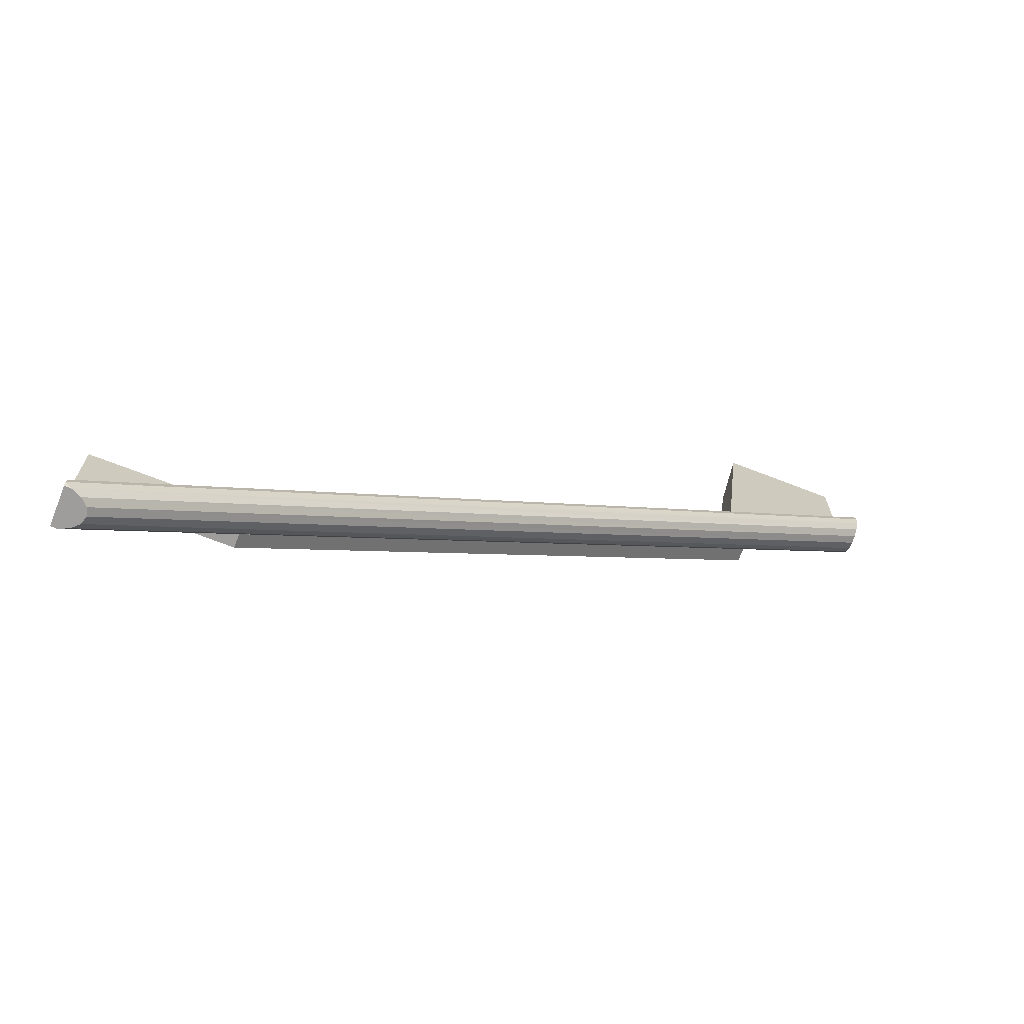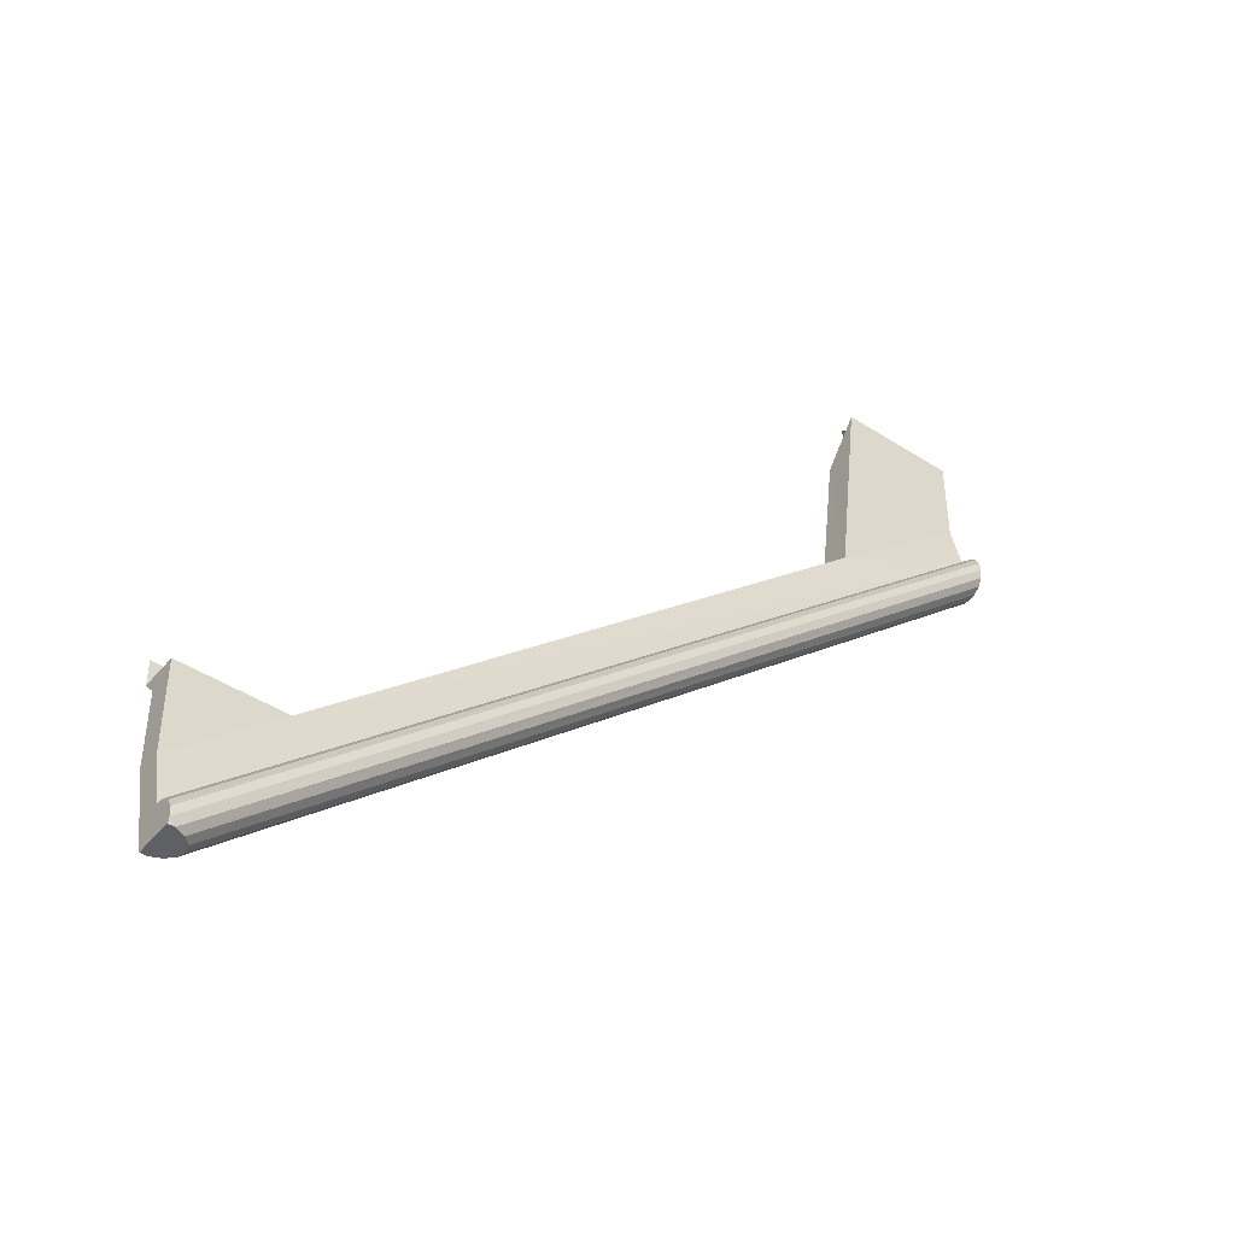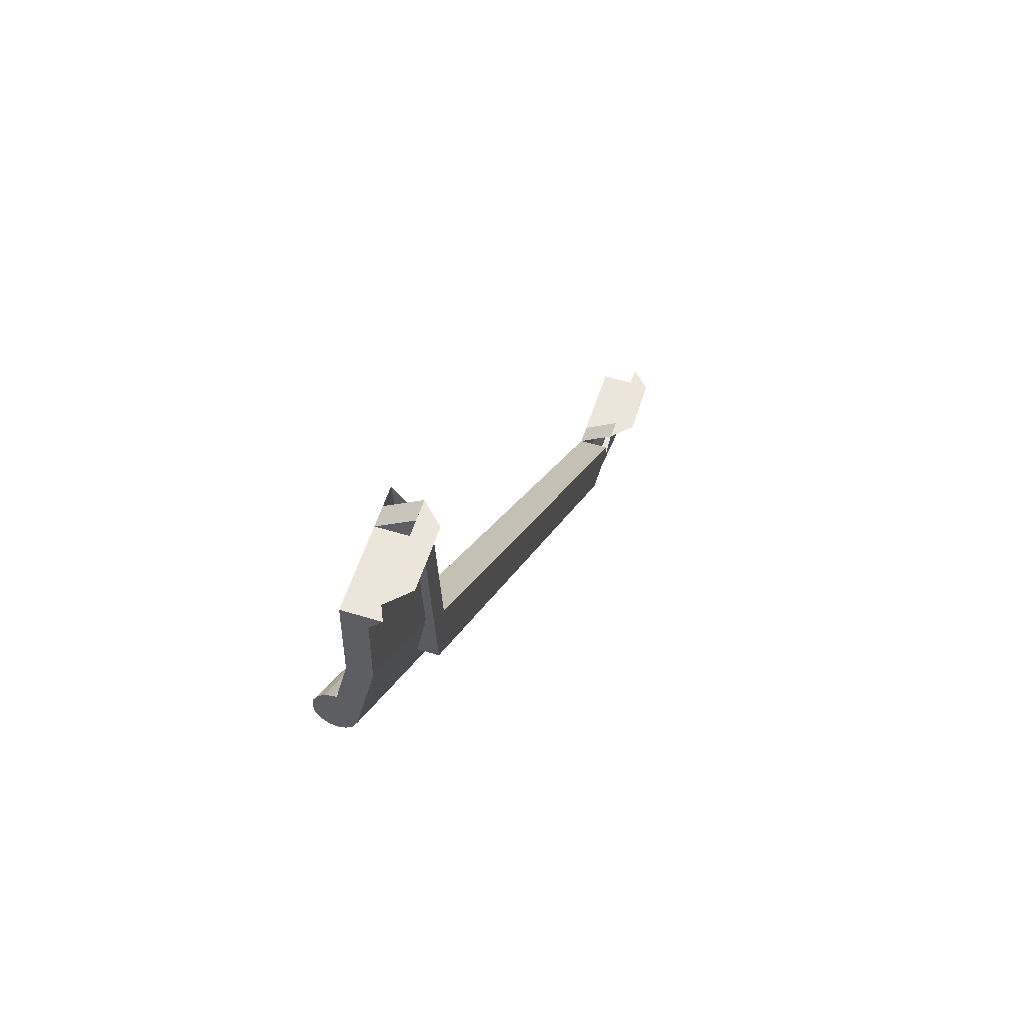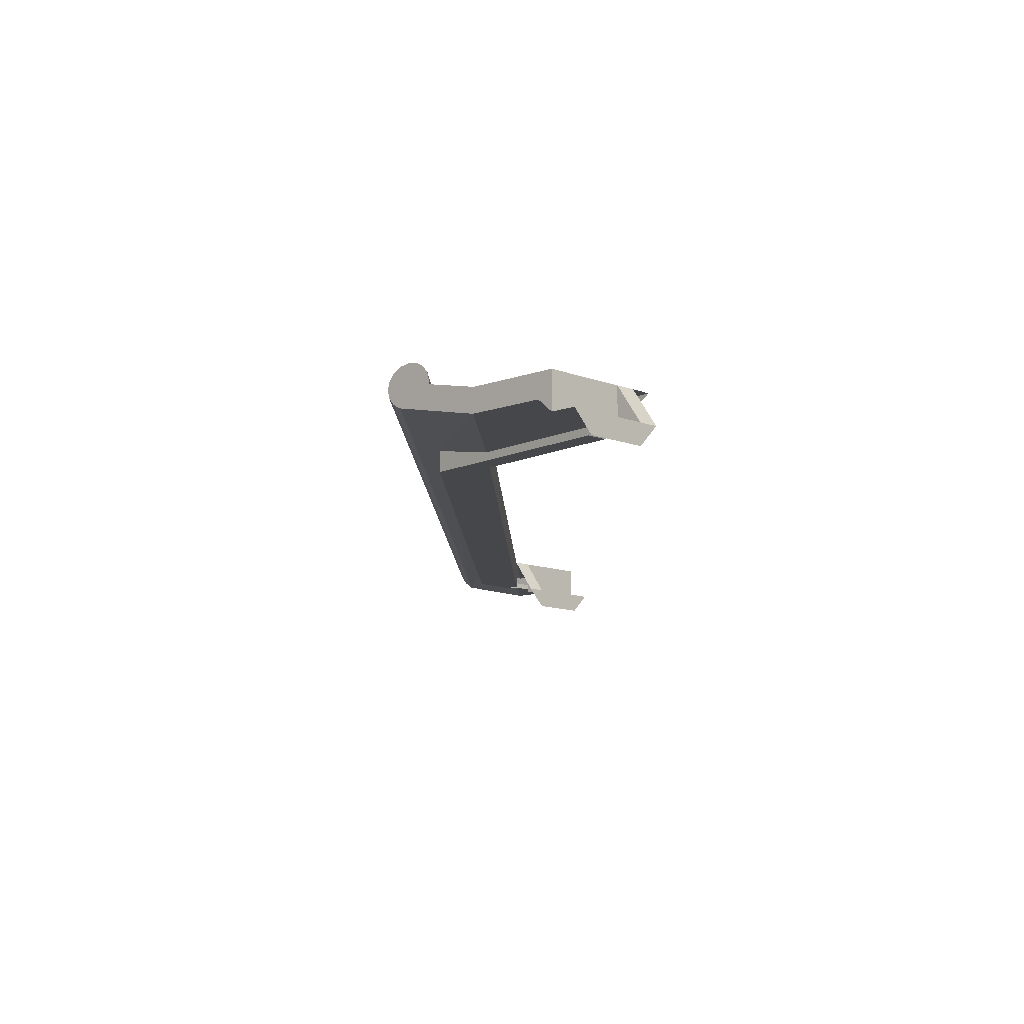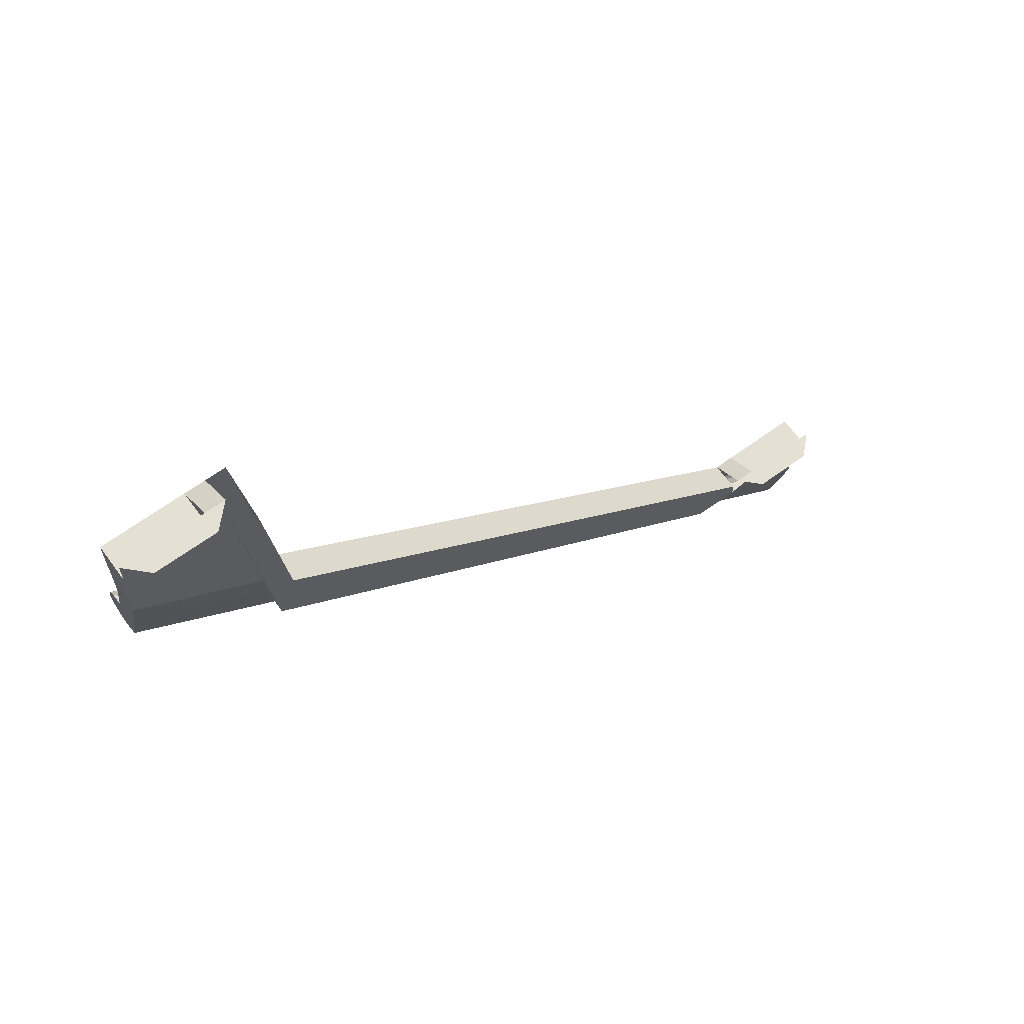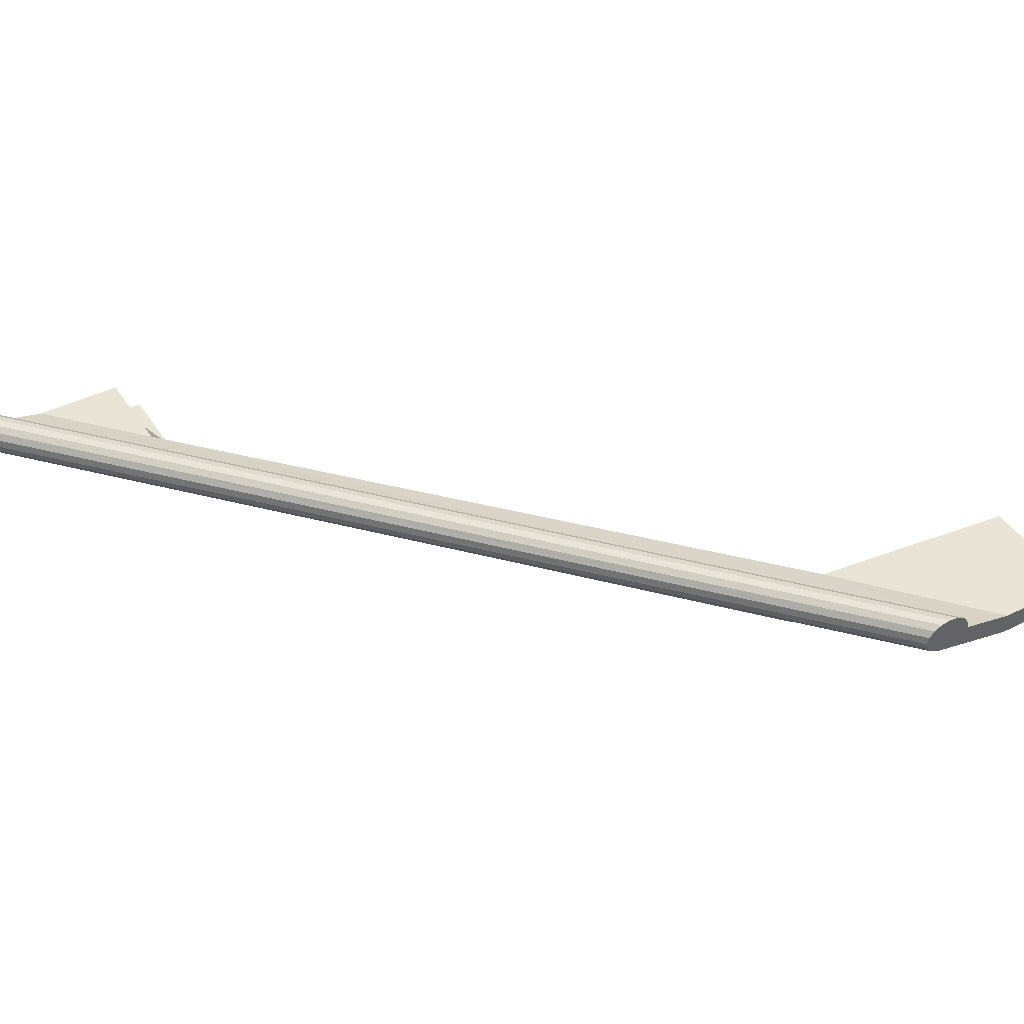
<metadata>
{"format":"obj","ext":"obj","renderer":"f3d","projection":"perspective","resolution":1024,"background":"white","views":[{"elev":-70.5,"azim":-21.2,"up":"+Y"},{"elev":-44.6,"azim":-36.9,"up":"+Y"},{"elev":56.5,"azim":107.8,"up":"+Y"},{"elev":-10.3,"azim":134.3,"up":"+Z"},{"elev":65.7,"azim":143.9,"up":"+Y"},{"elev":42.5,"azim":59.2,"up":"+Z"}]}
</metadata>
<code>
v -0.4406 -1.6 1.315
v 0.9628 0 1.25
v 6.237 4.734 1.25
v 7.5 5.554 1.315
v 0.5 0.15 1.355
v -0.5 -1.285 1.47
v 7.5 5.912 1.47
v 6.062 5.213 1.355
v -0.3412 -1.6 1.359
v -0.4406 -1.6 1.315
v 7.5 5.554 1.315
v 7.5 5.47 1.359
v -0.4406 -1.6 1.685
v -0.3412 -1.6 1.641
v 7.5 5.47 1.641
v 7.5 5.554 1.685
v -0.2516 -1.6 1.5
v -0.2749 -1.6 1.423
v 7.5 5.413 1.423
v 7.5 5.394 1.5
v -0.5 -1.286 1.5
v -0.5 -1.306 1.577
v 7.5 5.893 1.577
v 7.5 5.912 1.5
v -0.5 -1.285 1.47
v -0.5 -1.286 1.5
v 7.5 5.912 1.5
v 7.5 5.912 1.47
v -0.5 -1.548 1.7
v -0.4406 -1.6 1.685
v 7.5 5.554 1.685
v 7.5 5.653 1.7
v -0.5 -1.448 1.685
v -0.5 -1.548 1.7
v 7.5 5.653 1.7
v 7.5 5.752 1.685
v -0.2749 -1.6 1.423
v -0.3412 -1.6 1.359
v 7.5 5.47 1.359
v 7.5 5.413 1.423
v -0.5 -1.306 1.577
v -0.5 -1.363 1.641
v 7.5 5.836 1.641
v 7.5 5.893 1.577
v -0.2749 -1.6 1.577
v -0.2516 -1.6 1.5
v 7.5 5.394 1.5
v 7.5 5.413 1.577
v -0.5 -1.363 1.641
v -0.5 -1.448 1.685
v 7.5 5.752 1.685
v 7.5 5.836 1.641
v 6.237 4.734 1.25
v 0.9628 -3e-06 1.25
v 0.9628 -3e-06 1.05
v 6.237 4.734 1.05
v 0.9628 0 1.05
v 0.5 0.1522 1.05
v 6.062 5.215 1.05
v 6.237 4.734 1.05
v 6.062 5.215 1.05
v 0.5 0.1522 1.05
v 0.5 0.15 1.355
v 6.062 5.213 1.355
v 0.3 0.4 0.8
v 0.3 0.4 1
v 0.5 0.4 1
v 0.3 0.4 1
v 0.3 0.4 0.8
v -0.3 0.4 0.8
v -0.5 0.4 1
v 0.5 0.4 1
v 0.3 0.4 1
v 0.3 0.15 1.355
v 0.5 0.15 1.355
v 0.3 0.4 1
v 0.3 0.15 1
v -0.5 0.15 1
v -0.5 0.4 1
v 0.3 0.15 1
v 0.3 0.15 1.355
v -0.5 0.15 1.355
v -0.5 0.15 1
v 0.3 0.15 1
v 0.3 0.4 1
v 0.3 0.15 1.355
v -0.5 0 1.125
v -0.5 0.15 1.355
v -0.5 0.15 1
v -0.5 -1.548 1.7
v -0.5 -1.599 1.685
v -0.4406 -1.6 1.685
v -0.5 -1.599 1.315
v -0.5 -1.599 1.685
v -0.5 -1.548 1.7
v -0.5 -1.599 1.315
v -0.5 -1.548 1.7
v -0.5 -1.448 1.685
v -0.5 -1.363 1.641
v -0.5 -1.599 1.315
v -0.5 -1.363 1.641
v -0.5 -1.306 1.577
v -0.5 -1.286 1.5
v -0.5 0 1.125
v 0.35 0 1.125
v -0.5 -0.7493 1.125
v -0.5 -0.7493 1.125
v 0.35 0 1.125
v -0.4406 -1.6 1.315
v 0.35 0 1.125
v 0.9628 0 1.25
v -0.4406 -1.6 1.315
v -0.5 -1.599 1.315
v -0.5 -0.7493 1.125
v -0.4406 -1.6 1.315
v 0.5 0.15 1.355
v -0.5 0.15 1.355
v -0.5 -0.7493 1.355
v -0.5 -0.7493 1.355
v -0.5 -1.285 1.47
v 0.5 0.15 1.355
v -0.5 -0.7493 1.355
v -0.5 0.15 1.355
v -0.5 0 1.125
v -0.5 -0.7493 1.125
v -0.5 -1.285 1.47
v -0.5 -0.7493 1.355
v -0.5 -0.7493 1.125
v -0.5 -1.599 1.315
v -0.5 -1.286 1.5
v -0.5 -1.285 1.47
v -0.5 -1.599 1.315
v 0.5 0 1.05
v 0.5 0.1522 1.05
v 0.9628 0 1.05
v 0.35 0 1.125
v -0.5 0 1.125
v 0.5 0 1.05
v 0.9628 0 1.25
v 0.35 0 1.125
v 0.5 0 1.05
v 0.9628 0 1.05
v 6.5 7.35 1.355
v 6.7 7.35 1.355
v 6.7 7.6 1
v 6.5 7.6 1
v 6.7 7.6 1
v 6.7 7.35 1
v 7.5 7.35 1
v 7.5 7.6 1
v 6.7 7.35 1
v 6.7 7.35 1.355
v 7.5 7.35 1.355
v 7.5 7.35 1
v 6.7 7.35 1
v 6.7 7.6 1
v 6.7 7.35 1.355
v 7.5 7.35 1.355
v 6.302 7.35 1.355
v 6.062 5.213 1.355
v 7.5 6.455 1.355
v 6.237 4.734 1.25
v 6.31 5.418 1.125
v 7.5 6.448 1.125
v 7.5 5.554 1.315
v 6.5 7.2 1.125
v 7.5 7.2 1.125
v 7.5 6.448 1.125
v 6.31 5.418 1.125
v 6.31 5.418 1.125
v 6.237 4.734 1.05
v 6.457 6.8 1.05
v 6.5 7.2 1.125
v 6.237 4.734 1.25
v 6.237 4.734 1.05
v 6.31 5.418 1.125
v 7.5 7.2 1.125
v 7.5 7.35 1
v 7.5 7.35 1.355
v 7.5 6.455 1.355
v 7.5 6.448 1.125
v 7.5 7.2 1.125
v 7.5 7.35 1.355
v 6.243 6.8 1.05
v 6.062 5.215 1.05
v 6.062 5.213 1.355
v 6.302 7.35 1.355
v 6.062 5.215 1.05
v 6.243 6.8 1.05
v 6.457 6.8 1.05
v 6.237 4.734 1.05
v 7.5 5.554 1.315
v 7.5 6.448 1.125
v 7.5 6.455 1.355
v 7.5 5.912 1.47
v 7.5 5.47 1.359
v 7.5 5.554 1.315
v 7.5 5.912 1.47
v 7.5 5.912 1.5
v 7.5 5.413 1.423
v 7.5 5.47 1.359
v 7.5 5.912 1.5
v 7.5 5.893 1.577
v 7.5 5.836 1.641
v 7.5 5.394 1.5
v 7.5 5.413 1.423
v 7.5 5.893 1.577
v 7.5 5.752 1.685
v 7.5 5.413 1.577
v 7.5 5.394 1.5
v 7.5 5.836 1.641
v 7.5 5.653 1.7
v 7.5 5.47 1.641
v 7.5 5.413 1.577
v 7.5 5.752 1.685
v 7.5 5.554 1.685
v 7.5 5.47 1.641
v 7.5 5.653 1.7
v 7.5 7.6 1
v 7.3 7.6 0.8
v 6.7 7.6 0.8
v 6.5 7.6 1
v -0.3412 -1.6 1.641
v -0.2749 -1.6 1.577
v 7.5 5.413 1.577
v 7.5 5.47 1.641
v 7.5 5.912 1.47
v 7.5 6.455 1.355
v 6.062 5.213 1.355
v -0.5 -1.6 1.685
v -0.5 -1.599 1.315
v -0.4406 -1.6 1.315
v -0.4406 -1.601 1.685
v -0.3412 -1.6 1.641
v -0.4406 -1.6 1.685
v -0.4406 -1.6 1.315
v -0.3412 -1.6 1.359
v -0.2749 -1.6 1.577
v -0.3412 -1.6 1.641
v -0.3412 -1.6 1.359
v -0.2749 -1.6 1.423
v -0.2749 -1.6 1.577
v -0.2749 -1.6 1.423
v -0.2516 -1.6 1.5
g mesh6937064
f 1 2 3
f 3 4 1
f 5 6 7
f 7 8 5
f 9 10 11
f 11 12 9
f 13 14 15
f 15 16 13
f 17 18 19
f 19 20 17
f 21 22 23
f 23 24 21
f 25 26 27
f 27 28 25
f 29 30 31
f 31 32 29
f 33 34 35
f 35 36 33
f 37 38 39
f 39 40 37
f 41 42 43
f 43 44 41
f 45 46 47
f 47 48 45
f 49 50 51
f 51 52 49
g mesh6937065
f 53 54 55
f 55 56 53
f 57 58 59
f 59 60 57
g mesh6937067
f 61 62 63
f 63 64 61
f 65 66 67
f 68 69 70
f 70 71 68
g mesh6937069
f 72 73 74
f 74 75 72
g mesh6937071
f 76 78 77
f 78 76 79
f 80 82 81
f 82 80 83
f 84 86 85
f 87 88 89
f 90 91 92
f 93 94 95
f 96 97 98
f 98 99 96
f 100 101 102
f 102 103 100
f 104 105 106
f 107 108 109
f 110 111 112
f 113 114 115
f 116 117 118
f 119 120 121
f 122 123 124
f 124 125 122
f 126 127 128
f 128 129 126
f 130 131 132
f 133 134 135
f 136 137 138
f 139 140 141
f 141 142 139
g mesh6937072
f 143 144 145
f 145 146 143
g mesh6937074
f 147 148 149
f 149 150 147
f 151 152 153
f 153 154 151
f 155 156 157
f 158 159 160
f 160 161 158
f 162 163 164
f 164 165 162
f 166 167 168
f 168 169 166
f 170 171 172
f 172 173 170
f 174 175 176
f 177 178 179
f 180 181 182
f 182 183 180
f 184 185 186
f 186 187 184
f 188 189 190
f 190 191 188
f 192 193 194
f 194 195 192
f 196 197 198
f 198 199 196
f 200 201 202
f 202 203 200
f 204 205 206
f 206 207 204
f 208 209 210
f 210 211 208
f 212 213 214
f 214 215 212
f 216 217 218
f 219 220 221
f 221 222 219
f 223 224 225
f 225 226 223
f 227 228 229
g mesh6937075
f 230 231 232
f 232 233 230
f 234 235 236
f 236 237 234
f 238 239 240
f 240 241 238
f 242 243 244

</code>
